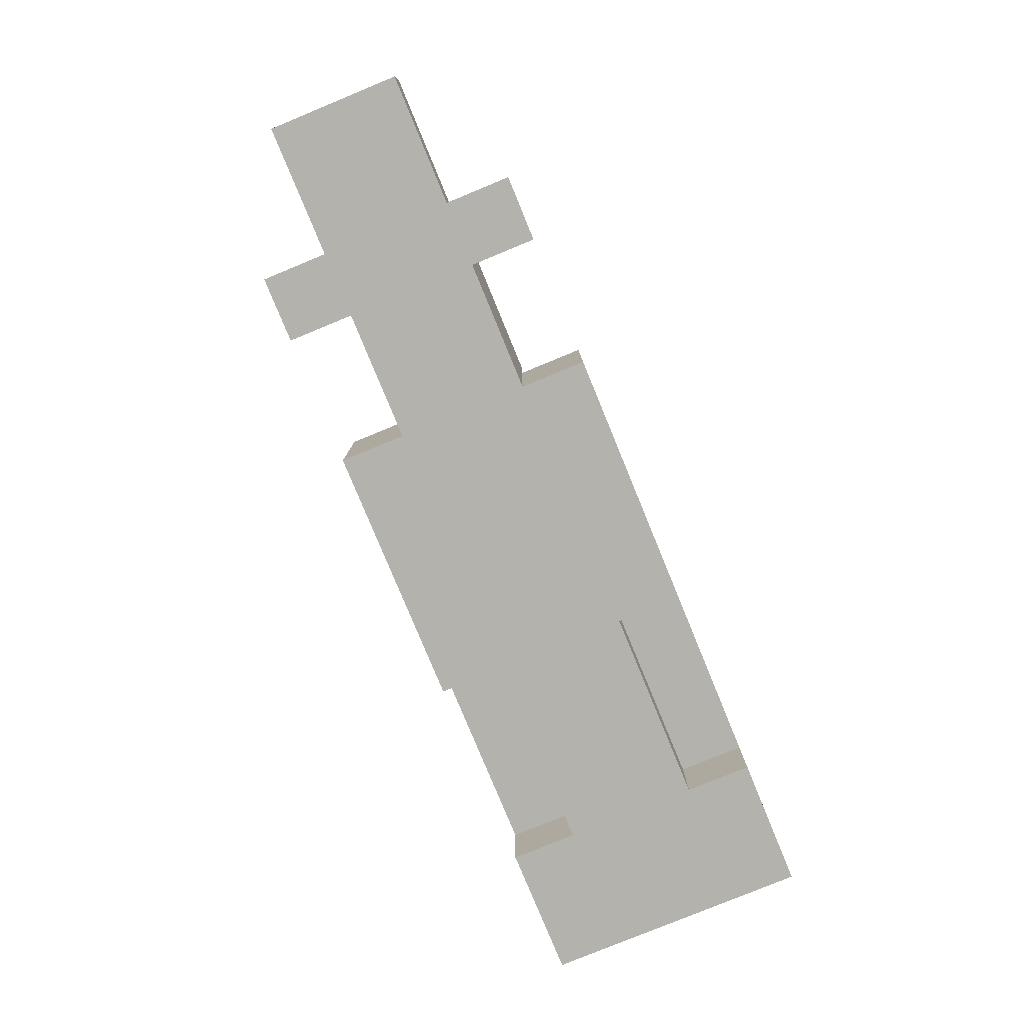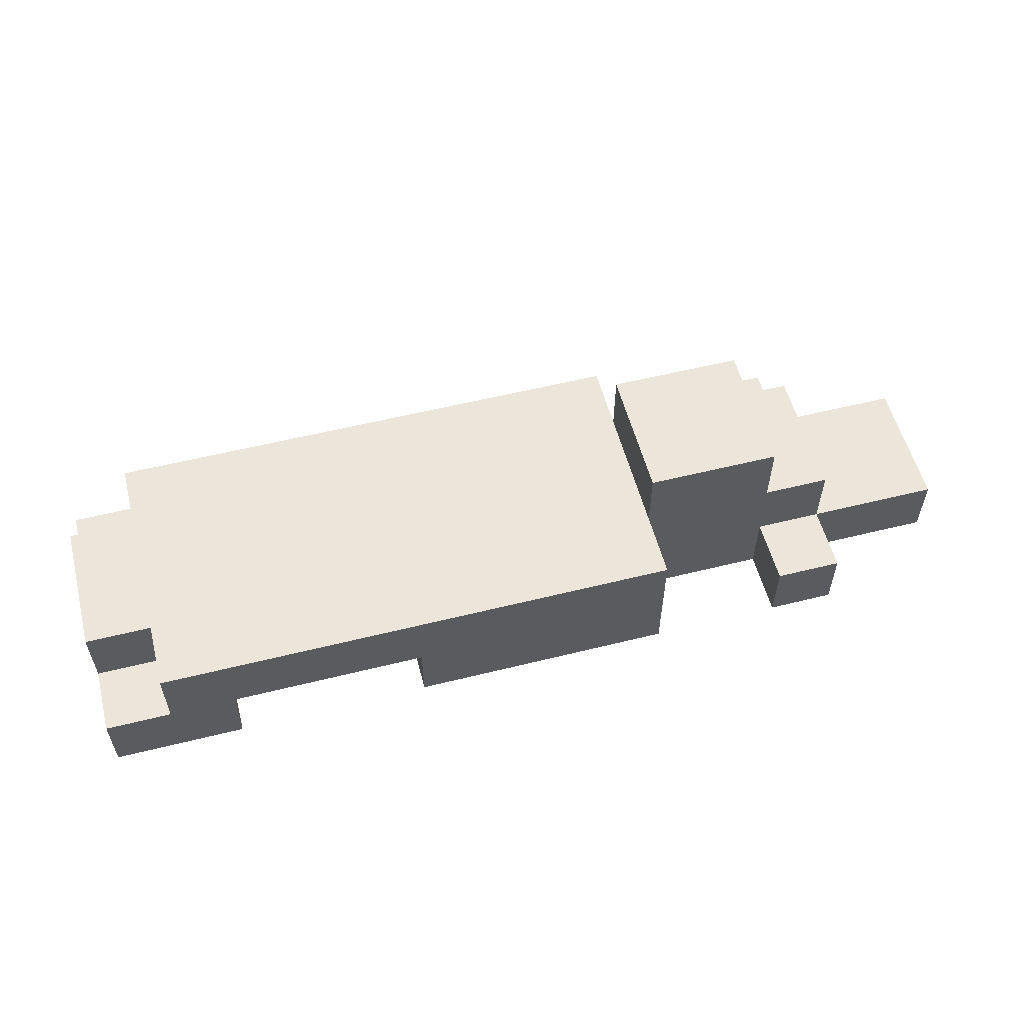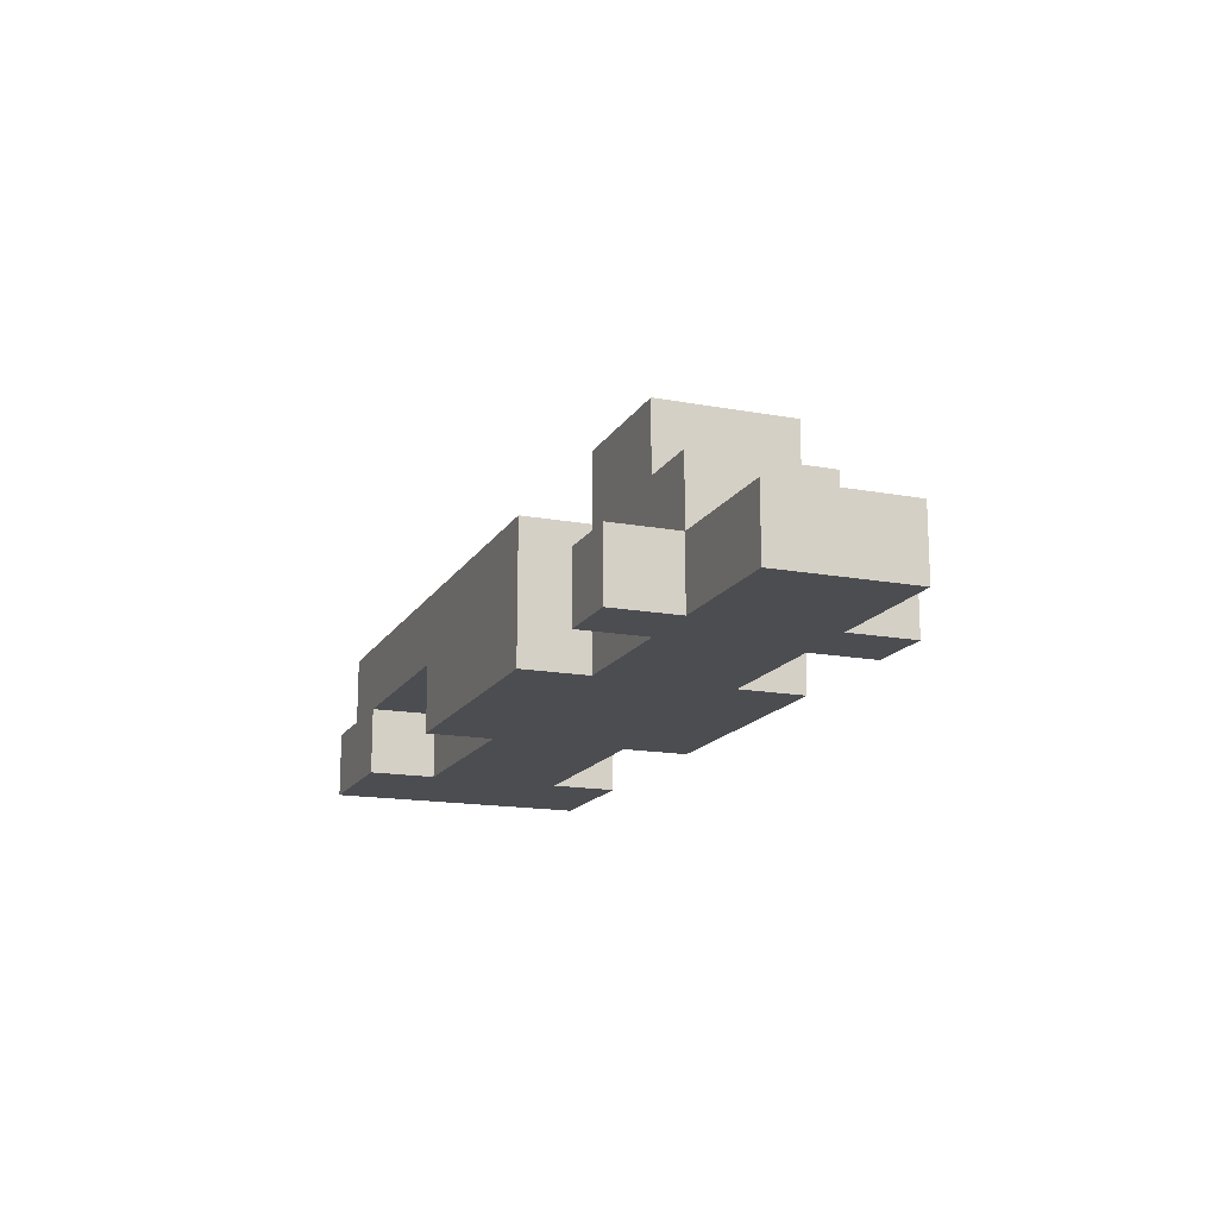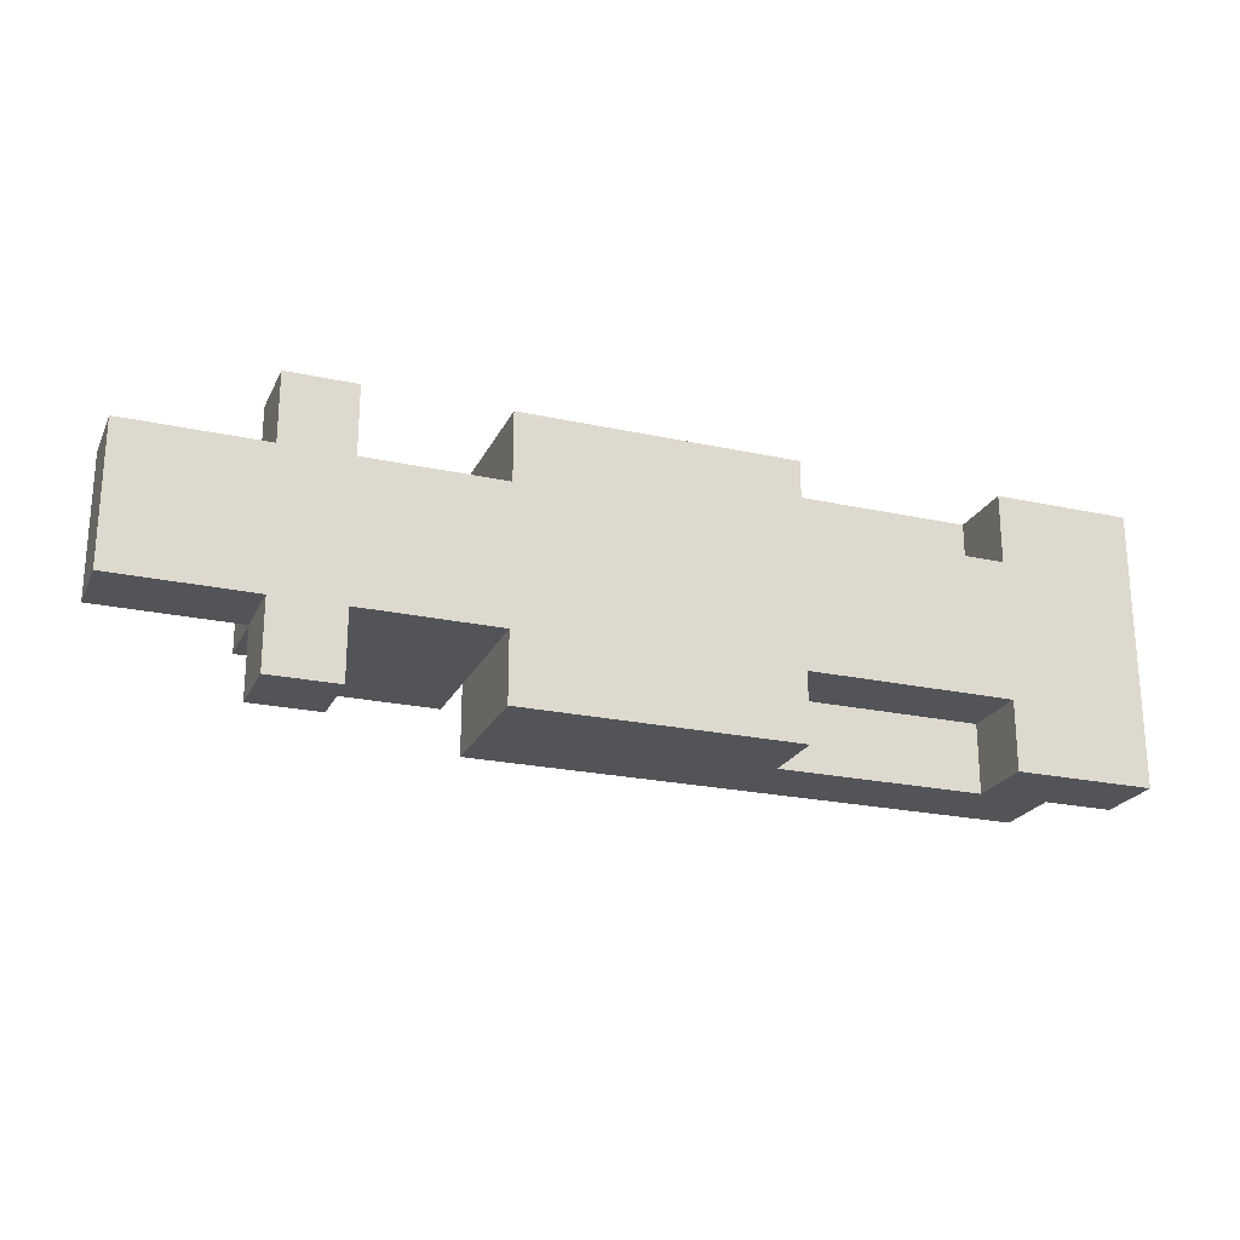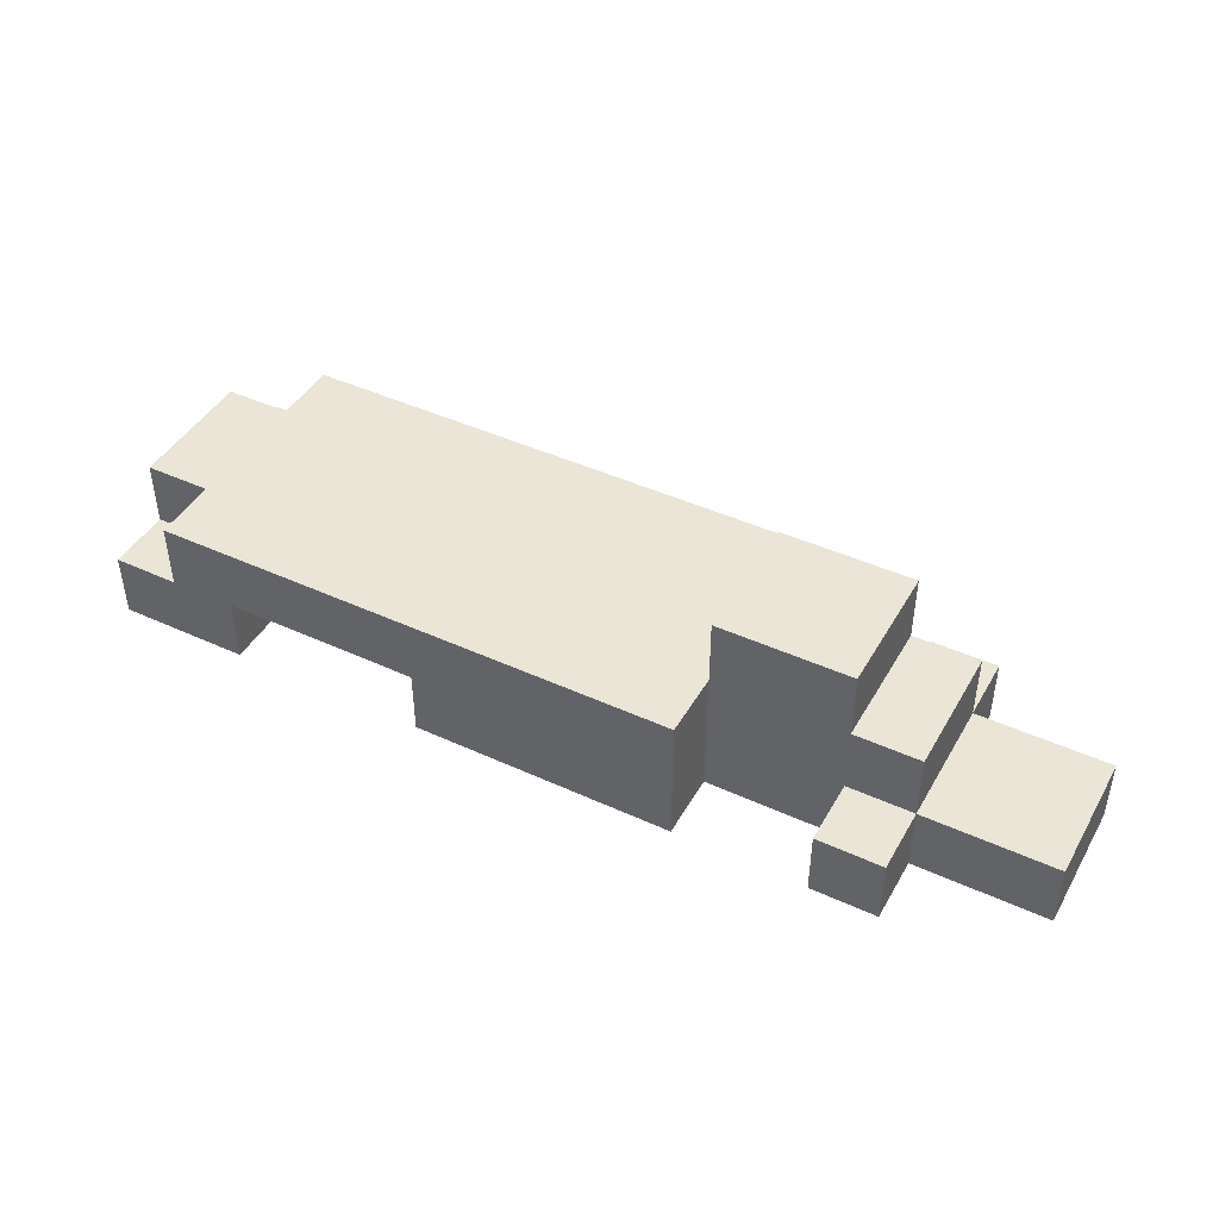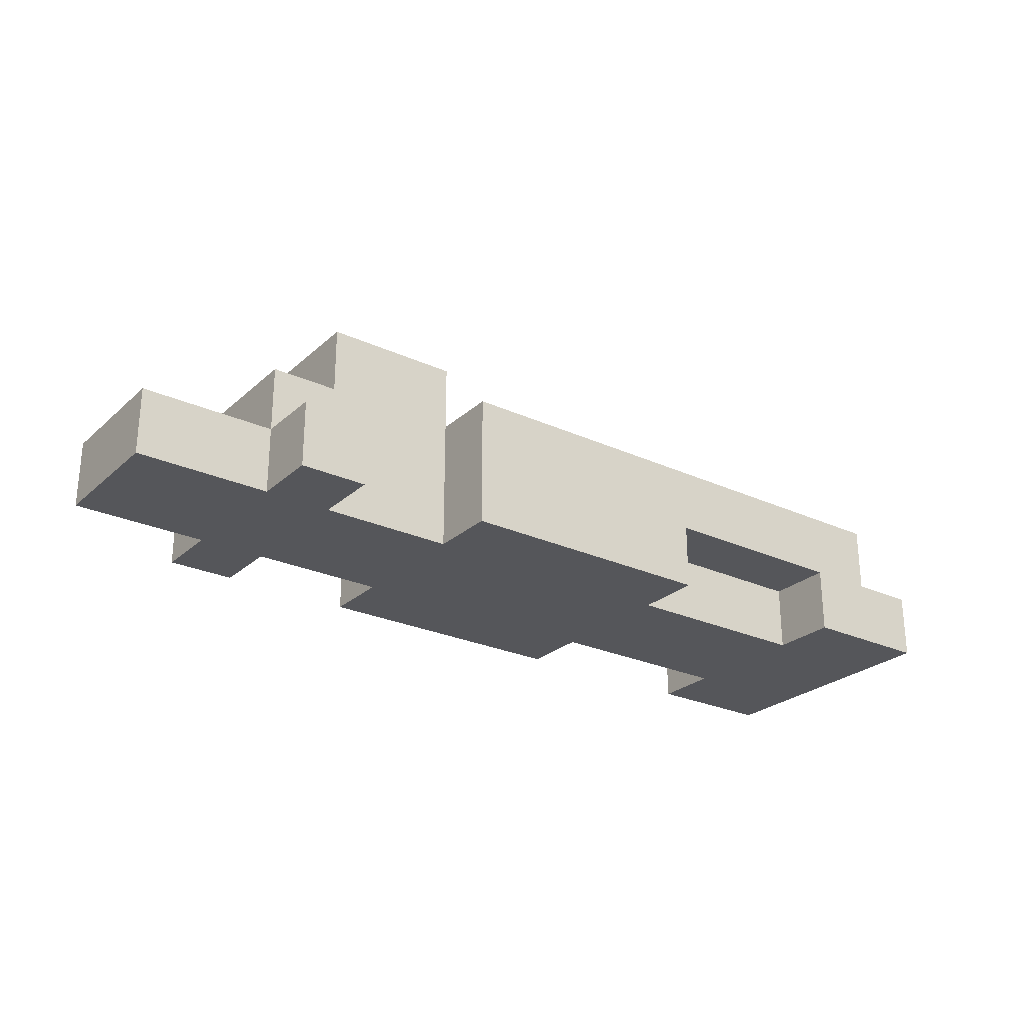
<metadata>
{"format":"obj","ext":"obj","renderer":"f3d","projection":"perspective","resolution":1024,"background":"white","views":[{"elev":-79.5,"azim":-67.6,"up":"+Y"},{"elev":56.1,"azim":165.4,"up":"+Y"},{"elev":-15.8,"azim":-111.1,"up":"+Y"},{"elev":-22.8,"azim":-20.5,"up":"+Z"},{"elev":44.2,"azim":-151.8,"up":"+Y"},{"elev":-25.9,"azim":-36.0,"up":"+Y"}]}
</metadata>
<code>
o slide3
v -1.5 1 1.9
v -1.5 1 1.7
v -1.5 1.1 1.9
v -1.5 1.1 1.7
v -1.3 1 2
v -1.3 1 1.9
v -1.3 1 1.7
v -1.3 1 1.6
v -1.3 1.1 2
v -1.3 1.1 1.9
v -1.3 1.1 1.7
v -1.3 1.1 1.6
v -1.3 1.2 1.9
v -1.3 1.2 1.7
v -1.2 1.2 1.9
v -1.2 1.2 1.7
v -1.2 1.3 1.9
v -1.2 1.3 1.7
v -1 1 2
v -1 1 1.9
v -1 1 1.7
v -1 1 1.6
v -1 1.1 2
v -1 1.1 1.9
v -1 1.1 1.7
v -1 1.1 1.6
v -1 1.2 2
v -1 1.2 1.9
v -1 1.2 1.7
v -1 1.2 1.6
v -0.3 1 2
v -0.3 1 1.9
v -0.3 1 1.7
v -0.3 1 1.6
v -0.3 1.1 2
v -0.3 1.1 1.9
v -0.3 1.1 1.7
v -0.3 1.1 1.6
v -1.2 1 2
v -1.2 1 1.9
v -1.2 1 1.7
v -1.2 1 1.6
v -1.2 1.1 2
v -1.2 1.1 1.9
v -1.2 1.1 1.7
v -1.2 1.1 1.6
v -1 1.2 1.9
v -1 1.2 1.7
v -1 1.3 1.9
v -1 1.3 1.7
v -0.6 1 2
v -0.6 1 1.9
v -0.6 1 1.7
v -0.6 1 1.6
v -0.6 1.1 2
v -0.6 1.1 1.9
v -0.6 1.1 1.7
v -0.6 1.1 1.6
v -0.2 1.1 2
v -0.2 1.1 1.9
v -0.2 1.1 1.7
v -0.2 1.1 1.6
v -0.2 1.2 2
v -0.2 1.2 1.9
v -0.2 1.2 1.7
v -0.2 1.2 1.6
v -0.1 1 2
v -0.1 1 1.6
v -0.1 1.1 2
v -0.1 1.1 1.9
v -0.1 1.1 1.7
v -0.1 1.1 1.6
v -0.1 1.2 1.9
v -0.1 1.2 1.7
v -1.3 1 2
v -1.3 1.1 2
v -1.2 1 2
v -1.2 1.1 2
v -1 1 2
v -1 1.1 2
v -1 1.2 2
v -0.9 1 2
v -0.9 1.1 2
v -0.9 1.2 2
v -0.8 1 2
v -0.8 1.1 2
v -0.8 1.2 2
v -0.7 1 2
v -0.7 1.1 2
v -0.7 1.2 2
v -0.6 1 2
v -0.6 1.1 2
v -0.6 1.2 2
v -0.5 1.1 2
v -0.5 1.2 2
v -0.4 1.1 2
v -0.4 1.2 2
v -0.3 1 2
v -0.3 1.1 2
v -0.3 1.2 2
v -0.2 1.1 2
v -0.2 1.2 2
v -0.1 1 2
v -0.1 1.1 2
v -1.5 1 1.9
v -1.5 1.1 1.9
v -1.3 1 1.9
v -1.3 1.1 1.9
v -1.3 1.2 1.9
v -1.2 1 1.9
v -1.2 1.1 1.9
v -1.2 1.2 1.9
v -1.2 1.3 1.9
v -1.1 1.2 1.9
v -1.1 1.3 1.9
v -1 1 1.9
v -1 1.1 1.9
v -1 1.2 1.9
v -1 1.3 1.9
v -0.6 1 1.9
v -0.6 1.1 1.9
v -0.5 1.1 1.9
v -0.4 1.1 1.9
v -0.3 1 1.9
v -0.3 1.1 1.9
v -0.2 1.1 1.9
v -0.2 1.2 1.9
v -0.1 1.1 1.9
v -0.1 1.2 1.9
v -1.5 1 1.7
v -1.5 1.1 1.7
v -1.3 1 1.7
v -1.3 1.1 1.7
v -1.3 1.2 1.7
v -1.2 1 1.7
v -1.2 1.1 1.7
v -1.2 1.2 1.7
v -1.2 1.3 1.7
v -1.1 1.2 1.7
v -1.1 1.3 1.7
v -1 1 1.7
v -1 1.1 1.7
v -1 1.2 1.7
v -1 1.3 1.7
v -0.6 1 1.7
v -0.6 1.1 1.7
v -0.5 1.1 1.7
v -0.4 1.1 1.7
v -0.3 1 1.7
v -0.3 1.1 1.7
v -0.2 1.1 1.7
v -0.2 1.2 1.7
v -0.1 1.1 1.7
v -0.1 1.2 1.7
v -1.3 1 1.6
v -1.3 1.1 1.6
v -1.2 1 1.6
v -1.2 1.1 1.6
v -1 1 1.6
v -1 1.1 1.6
v -1 1.2 1.6
v -0.9 1 1.6
v -0.9 1.1 1.6
v -0.9 1.2 1.6
v -0.8 1 1.6
v -0.8 1.1 1.6
v -0.8 1.2 1.6
v -0.7 1 1.6
v -0.7 1.1 1.6
v -0.7 1.2 1.6
v -0.6 1 1.6
v -0.6 1.1 1.6
v -0.6 1.2 1.6
v -0.5 1.1 1.6
v -0.5 1.2 1.6
v -0.4 1.1 1.6
v -0.4 1.2 1.6
v -0.3 1 1.6
v -0.3 1.1 1.6
v -0.3 1.2 1.6
v -0.2 1.1 1.6
v -0.2 1.2 1.6
v -0.1 1 1.6
v -0.1 1.1 1.6
v -1.3 1 2
v -1.2 1 2
v -1 1 2
v -0.9 1 2
v -0.8 1 2
v -0.7 1 2
v -0.6 1 2
v -0.3 1 2
v -0.1 1 2
v -1.5 1 1.9
v -1.3 1 1.9
v -1.2 1 1.9
v -1 1 1.9
v -0.6 1 1.9
v -0.3 1 1.9
v -1.5 1 1.7
v -1.3 1 1.7
v -1.2 1 1.7
v -1 1 1.7
v -0.6 1 1.7
v -0.3 1 1.7
v -1.3 1 1.6
v -1.2 1 1.6
v -1 1 1.6
v -0.9 1 1.6
v -0.8 1 1.6
v -0.7 1 1.6
v -0.6 1 1.6
v -0.3 1 1.6
v -0.1 1 1.6
v -0.6 1.1 2
v -0.5 1.1 2
v -0.4 1.1 2
v -0.3 1.1 2
v -0.6 1.1 1.9
v -0.5 1.1 1.9
v -0.4 1.1 1.9
v -0.3 1.1 1.9
v -0.6 1.1 1.7
v -0.5 1.1 1.7
v -0.4 1.1 1.7
v -0.3 1.1 1.7
v -0.6 1.1 1.6
v -0.5 1.1 1.6
v -0.4 1.1 1.6
v -0.3 1.1 1.6
v -1.3 1.1 2
v -1.2 1.1 2
v -0.2 1.1 2
v -0.1 1.1 2
v -1.5 1.1 1.9
v -1.3 1.1 1.9
v -1.2 1.1 1.9
v -0.2 1.1 1.9
v -0.1 1.1 1.9
v -1.5 1.1 1.7
v -1.3 1.1 1.7
v -1.2 1.1 1.7
v -0.2 1.1 1.7
v -0.1 1.1 1.7
v -1.3 1.1 1.6
v -1.2 1.1 1.6
v -0.2 1.1 1.6
v -0.1 1.1 1.6
v -1 1.2 2
v -0.9 1.2 2
v -0.8 1.2 2
v -0.7 1.2 2
v -0.6 1.2 2
v -0.5 1.2 2
v -0.4 1.2 2
v -0.3 1.2 2
v -0.2 1.2 2
v -1.3 1.2 1.9
v -1.2 1.2 1.9
v -1 1.2 1.9
v -0.2 1.2 1.9
v -0.1 1.2 1.9
v -1.3 1.2 1.7
v -1.2 1.2 1.7
v -1 1.2 1.7
v -0.2 1.2 1.7
v -0.1 1.2 1.7
v -1 1.2 1.6
v -0.9 1.2 1.6
v -0.8 1.2 1.6
v -0.7 1.2 1.6
v -0.6 1.2 1.6
v -0.5 1.2 1.6
v -0.4 1.2 1.6
v -0.3 1.2 1.6
v -0.2 1.2 1.6
v -1.2 1.3 1.9
v -1.1 1.3 1.9
v -1 1.3 1.9
v -1.2 1.3 1.7
v -1.1 1.3 1.7
v -1 1.3 1.7
f 3 2 1
f 4 2 3
f 9 6 5
f 10 6 9
f 11 8 7
f 12 8 11
f 13 11 10
f 14 11 13
f 17 16 15
f 18 16 17
f 23 20 19
f 24 20 23
f 25 22 21
f 26 22 25
f 27 24 23
f 28 24 27
f 29 26 25
f 30 26 29
f 35 32 31
f 36 32 35
f 37 34 33
f 38 34 37
f 39 40 43
f 43 40 44
f 41 42 45
f 45 42 46
f 47 48 49
f 49 48 50
f 51 52 55
f 55 52 56
f 53 54 57
f 57 54 58
f 59 60 63
f 63 60 64
f 61 62 65
f 65 62 66
f 67 68 69
f 69 68 70
f 70 68 71
f 71 68 72
f 70 71 73
f 73 71 74
f 77 76 75
f 78 76 77
f 82 80 79
f 83 81 80
f 83 80 82
f 84 81 83
f 85 83 82
f 86 84 83
f 86 83 85
f 87 84 86
f 88 86 85
f 89 87 86
f 89 86 88
f 90 87 89
f 91 89 88
f 92 90 89
f 92 89 91
f 93 90 92
f 94 93 92
f 95 93 94
f 96 95 94
f 97 95 96
f 99 97 96
f 100 97 99
f 101 99 98
f 101 100 99
f 102 100 101
f 103 101 98
f 104 101 103
f 107 106 105
f 108 106 107
f 111 109 108
f 112 109 111
f 114 112 111
f 114 113 112
f 115 113 114
f 116 111 110
f 117 114 111
f 117 111 116
f 118 115 114
f 118 114 117
f 119 115 118
f 122 121 120
f 123 122 120
f 124 123 120
f 125 123 124
f 128 127 126
f 129 127 128
f 130 131 132
f 132 131 133
f 133 134 136
f 136 134 137
f 136 137 139
f 137 138 139
f 139 138 140
f 135 136 141
f 136 139 142
f 141 136 142
f 139 140 143
f 142 139 143
f 143 140 144
f 145 146 147
f 145 147 148
f 145 148 149
f 149 148 150
f 151 152 153
f 153 152 154
f 155 156 157
f 157 156 158
f 159 160 162
f 160 161 163
f 162 160 163
f 163 161 164
f 162 163 165
f 163 164 166
f 165 163 166
f 166 164 167
f 165 166 168
f 166 167 169
f 168 166 169
f 169 167 170
f 168 169 171
f 169 170 172
f 171 169 172
f 172 170 173
f 172 173 174
f 174 173 175
f 174 175 176
f 176 175 177
f 176 177 179
f 179 177 180
f 178 179 181
f 179 180 181
f 181 180 182
f 178 181 183
f 183 181 184
f 195 186 185
f 196 186 195
f 197 188 187
f 198 191 190
f 199 193 192
f 200 195 194
f 201 196 195
f 201 195 200
f 202 197 196
f 202 196 201
f 203 188 197
f 203 197 202
f 204 198 190
f 204 199 198
f 205 193 199
f 205 199 204
f 206 202 201
f 207 202 206
f 208 188 203
f 209 189 188
f 209 188 208
f 210 190 189
f 210 189 209
f 211 204 190
f 211 190 210
f 212 204 211
f 213 193 205
f 214 193 213
f 219 216 215
f 220 217 216
f 220 216 219
f 221 218 217
f 221 217 220
f 222 218 221
f 227 224 223
f 228 225 224
f 228 224 227
f 229 226 225
f 229 225 228
f 230 226 229
f 231 232 236
f 236 232 237
f 233 234 238
f 238 234 239
f 235 236 240
f 240 236 241
f 241 242 245
f 245 242 246
f 243 244 247
f 247 244 248
f 249 250 260
f 256 257 261
f 258 259 263
f 263 259 264
f 260 250 265
f 261 262 266
f 256 261 266
f 266 262 267
f 265 250 268
f 250 251 269
f 268 250 269
f 251 252 270
f 269 251 270
f 252 253 271
f 270 252 271
f 253 254 272
f 271 253 272
f 254 255 273
f 272 254 273
f 255 256 274
f 273 255 274
f 256 266 275
f 274 256 275
f 275 266 276
f 277 278 280
f 278 279 281
f 280 278 281
f 281 279 282

</code>
